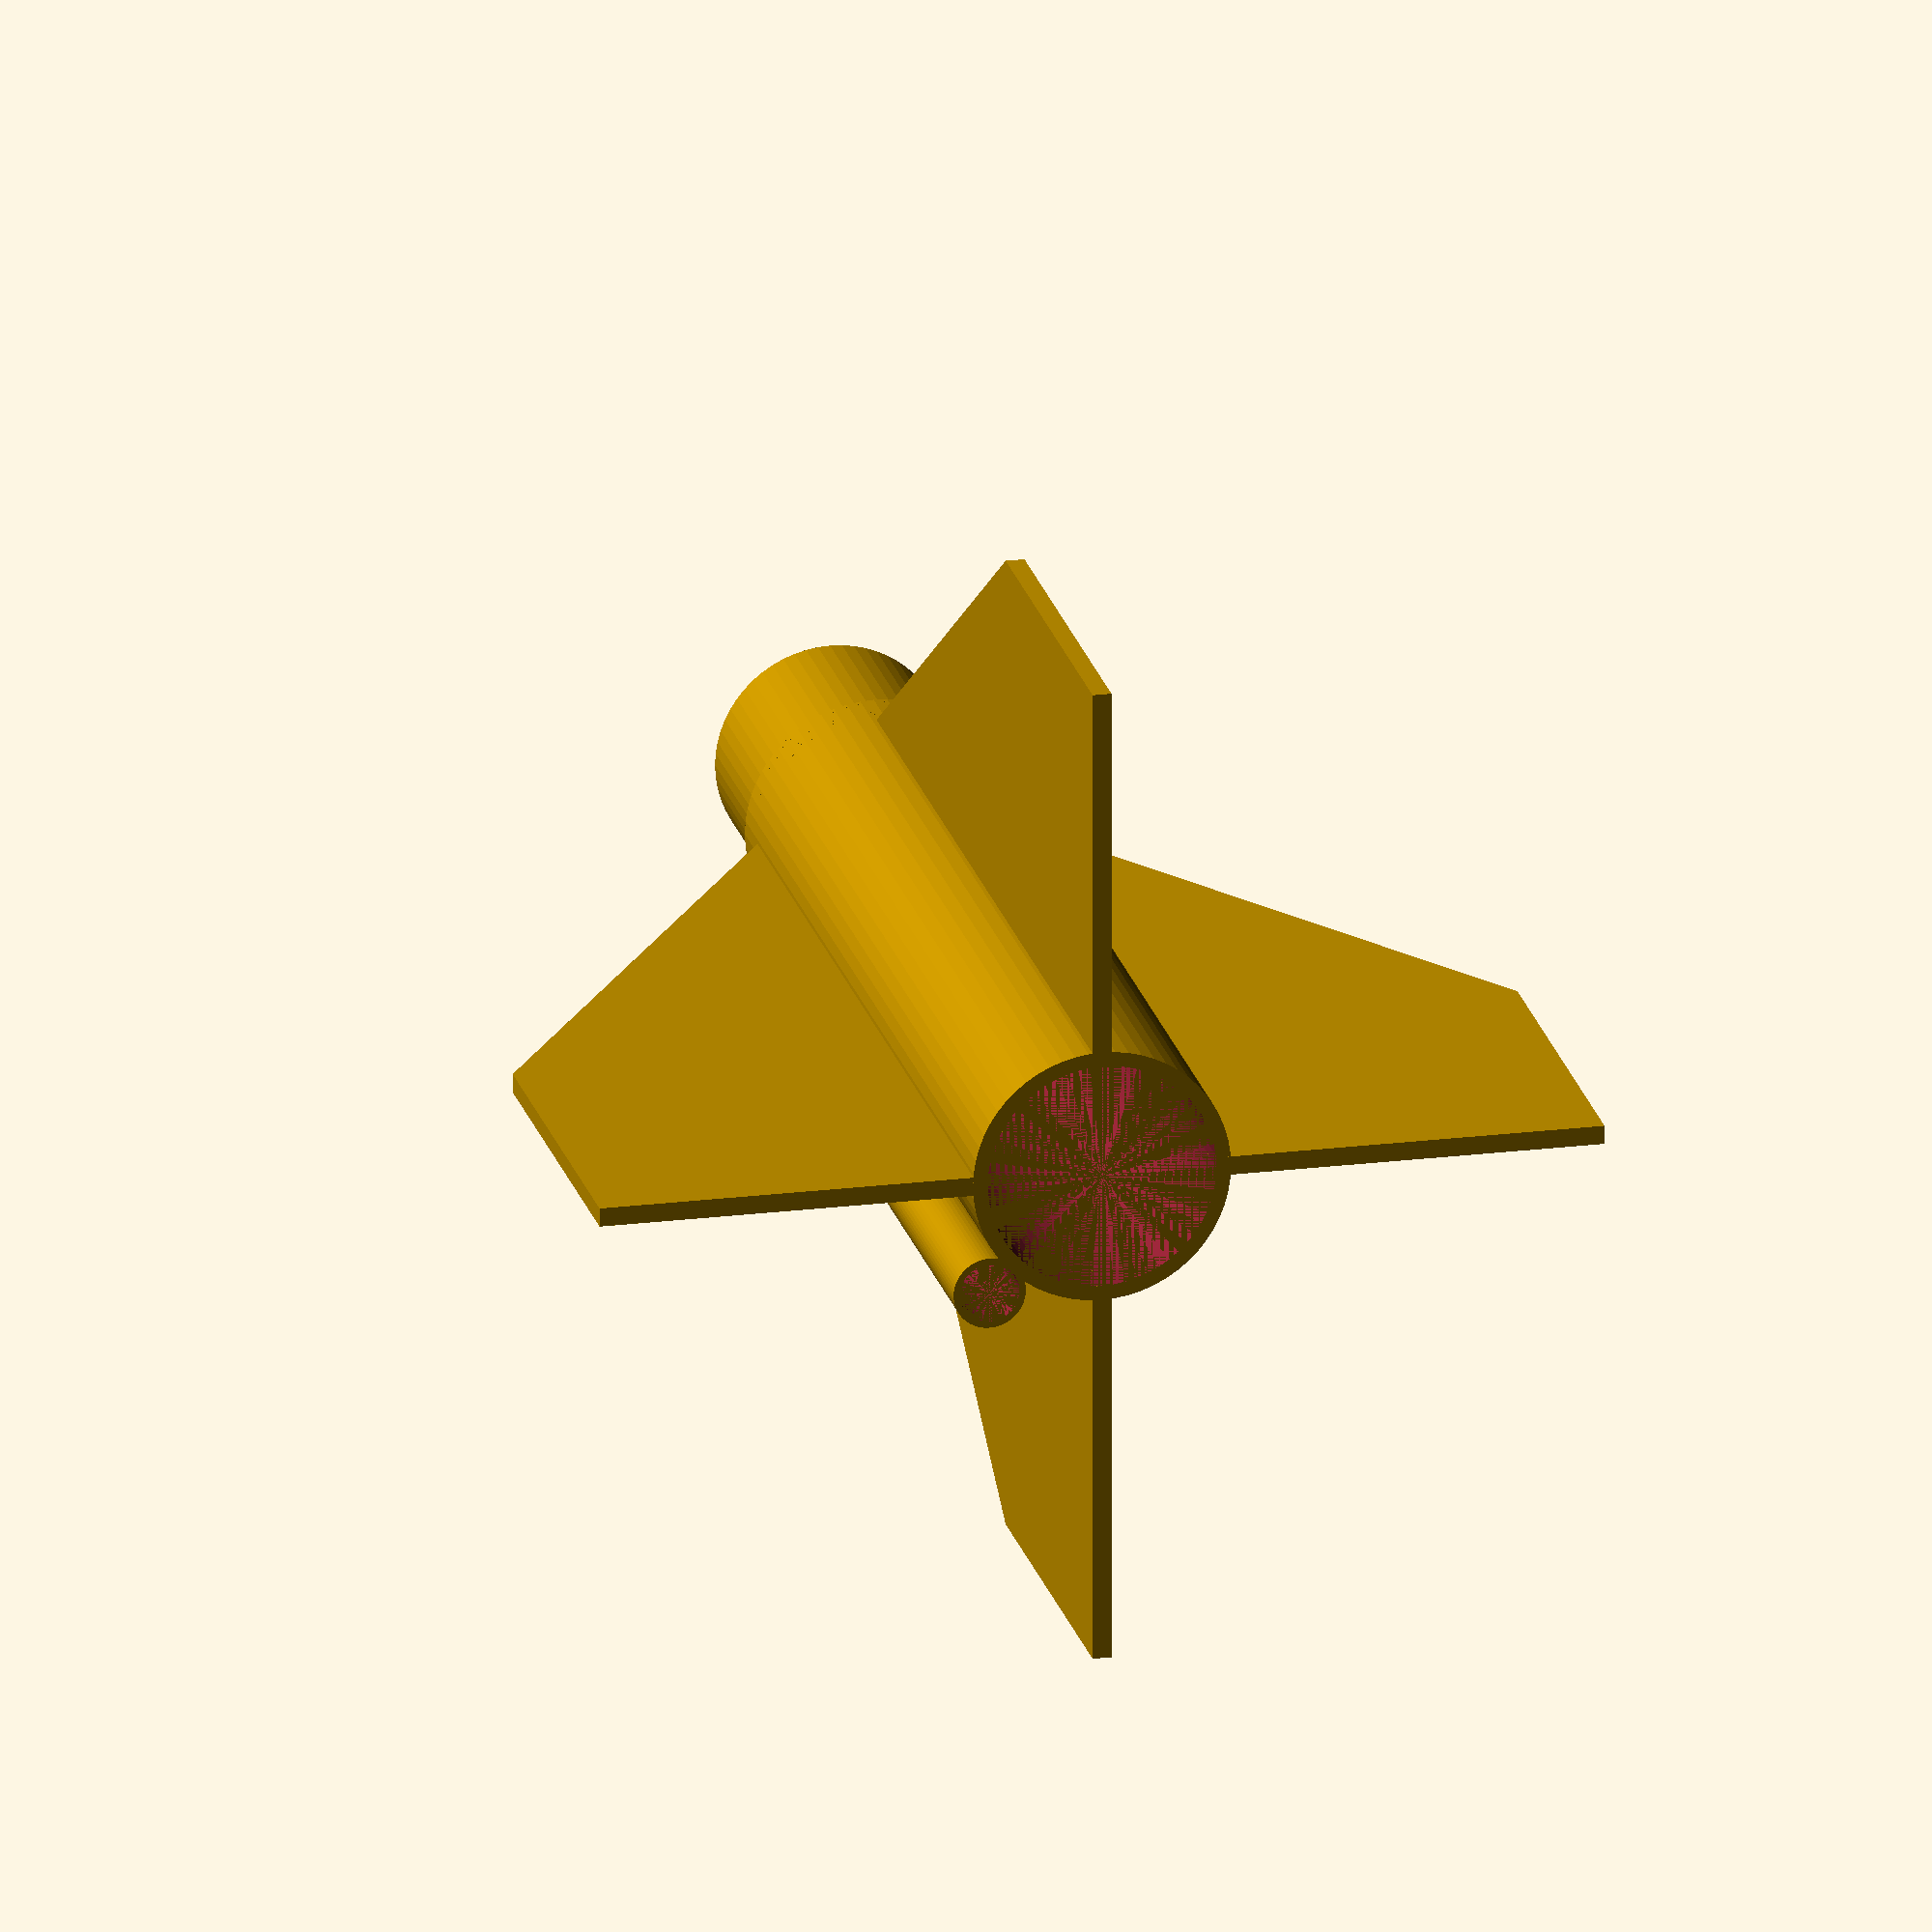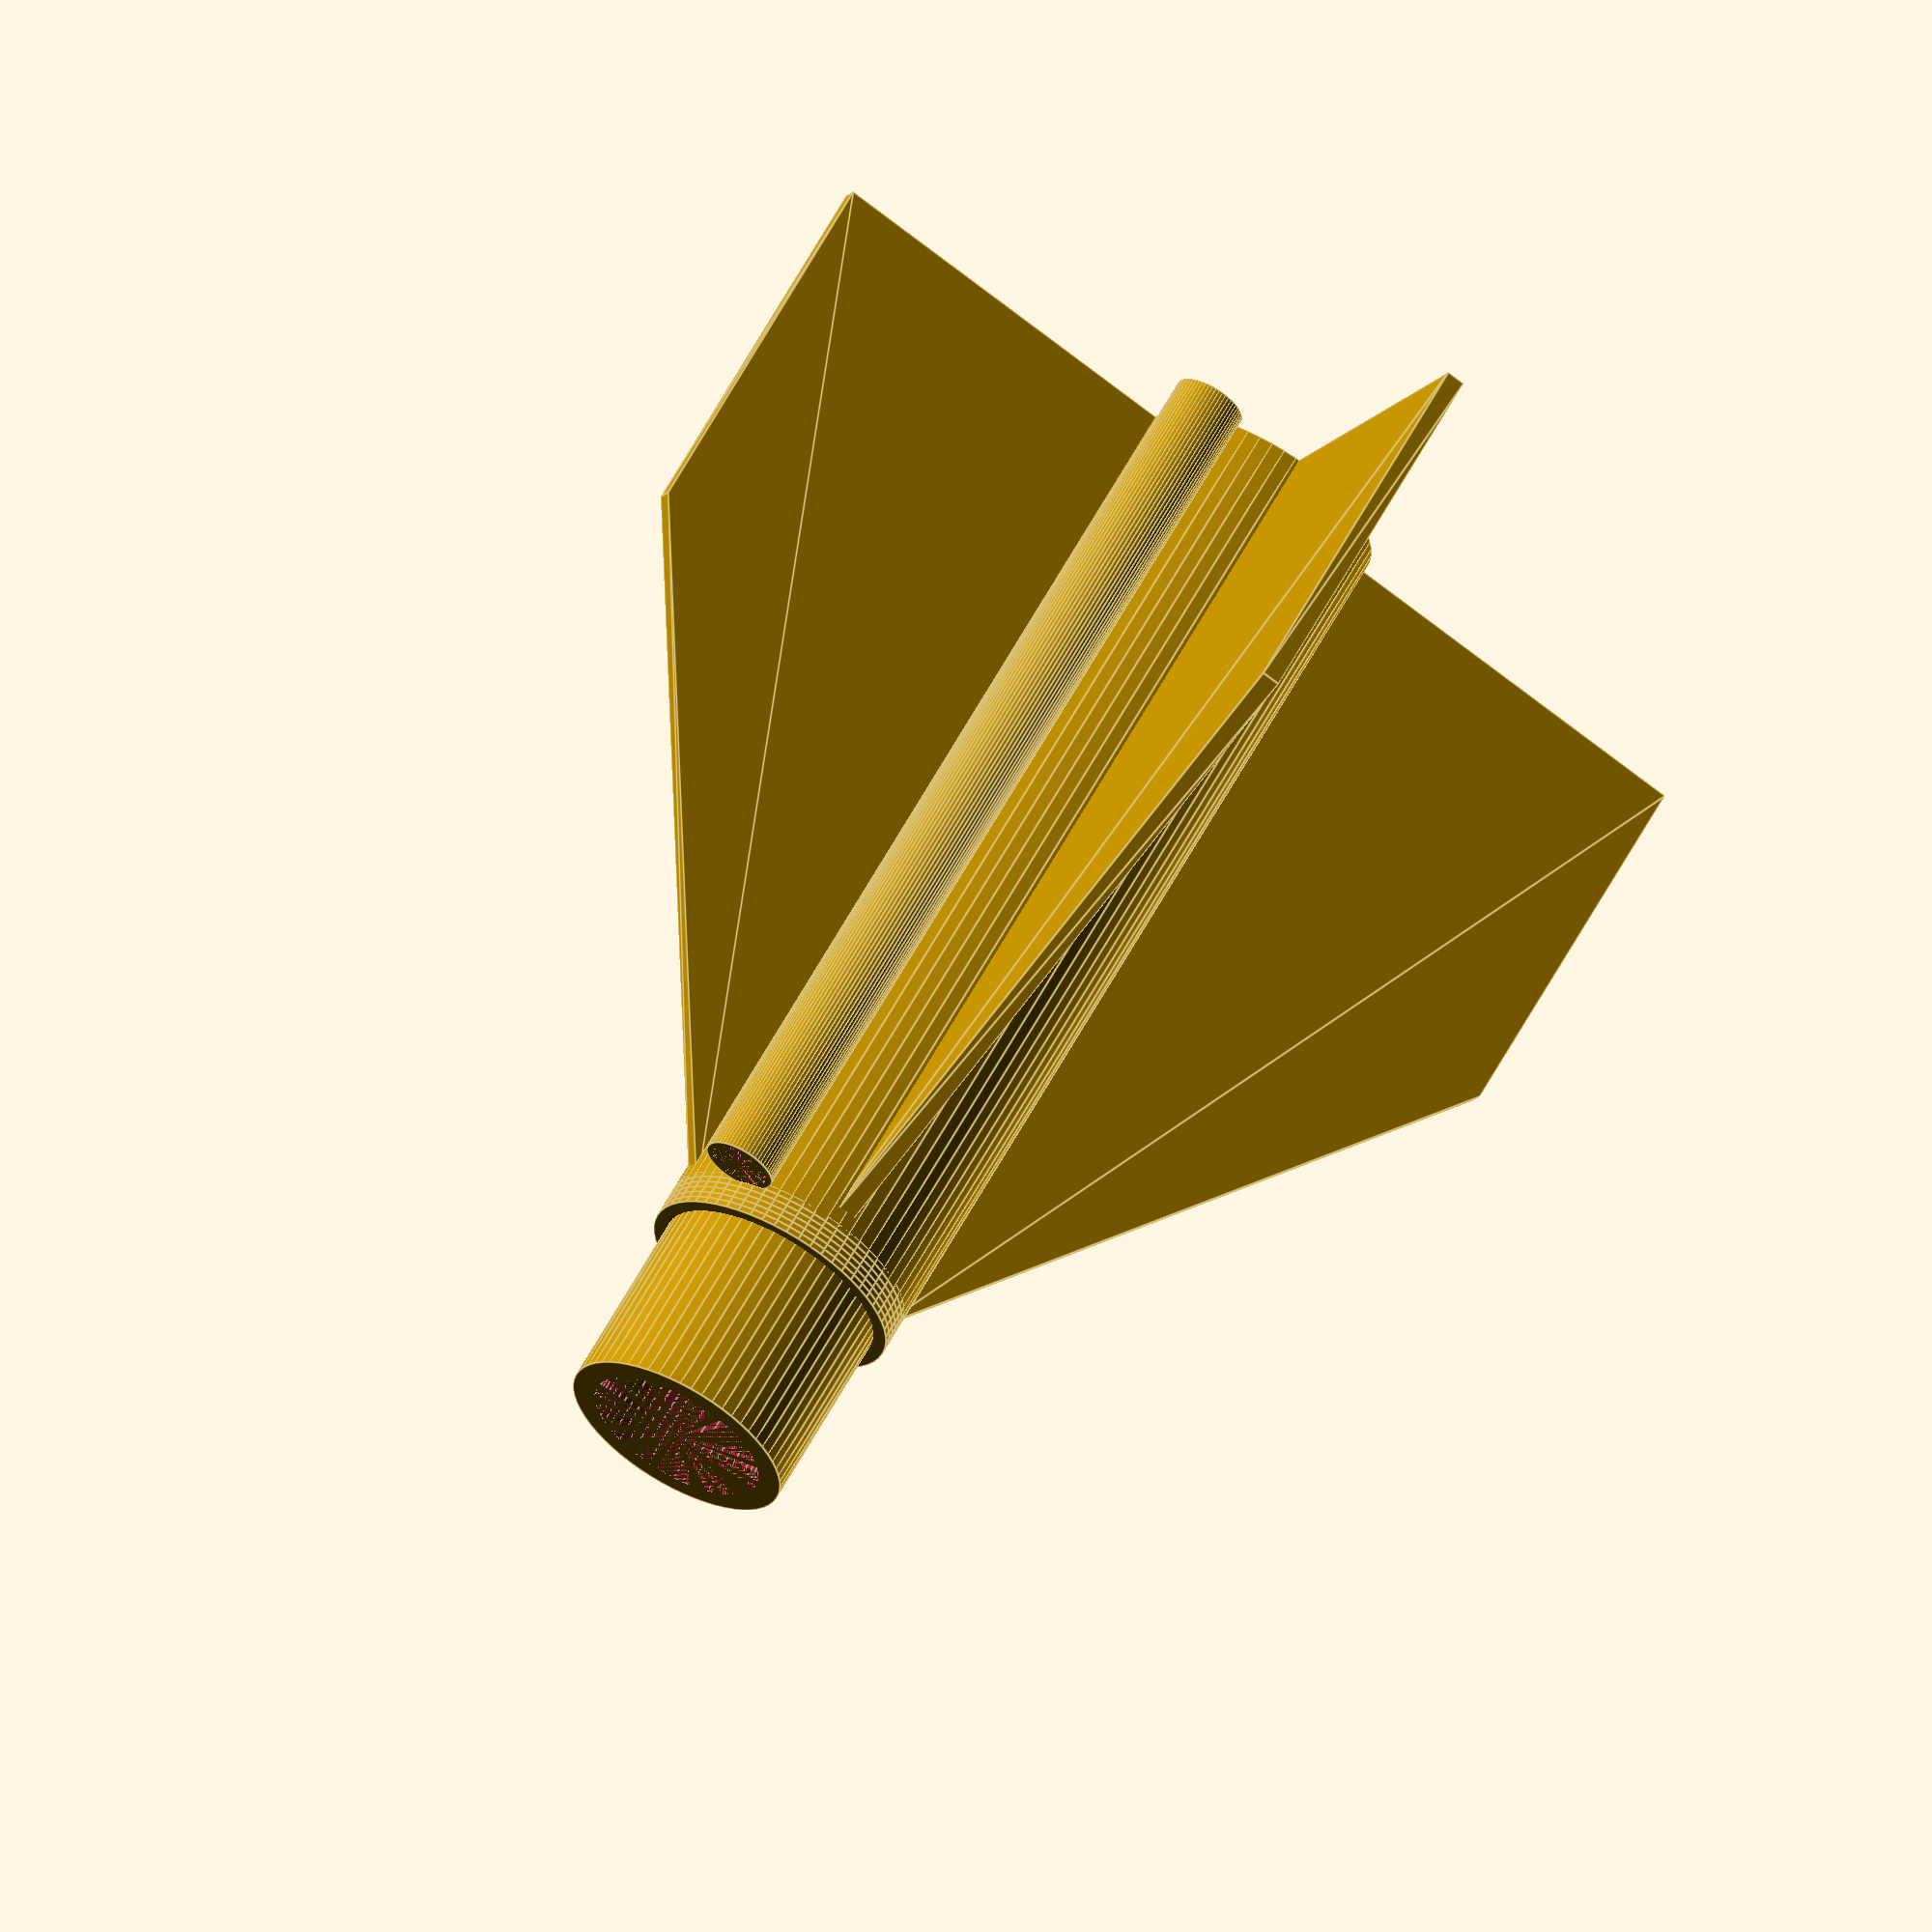
<openscad>
// Model rocket tail fins by Lutz Paelke (lpaelke)
// CC BY-NC-SA 3.0
// Enhanced by Giles Hall (C) 10-2012

fins = 4;
fin_span = 80;
fin_thickness = 1.5;
fin_endchord = 30;

base_height = 76.2;     // 3 inches
collar_height = 7.62;   // .3 inches

collar_overlap = 8;

collar_outer_dia = 18.3;
collar_inner_dia = 14.5;
base_inner_dia = 18.2;
base_outer_dia = 20.54;

guide_inner_dia = 4.75;
guide_outer_dia = guide_inner_dia + 1;

module fin(angle, deflection)
{
    rotate([0,0,angle]) polyhedron(points=[
                                            // inner-top
                                            [base_inner_dia / 2, fin_thickness / 2 + deflection, 0], 
                                            [base_inner_dia / 2, -fin_thickness / 2 + deflection, 0],
                                            // outer-top
                                            [fin_span / 2, fin_thickness / 2 + deflection, 0], 
                                            [fin_span / 2, -fin_thickness / 2 + deflection, 0],
                                            // outer-bottom
                                            [fin_span / 2, fin_thickness / 2 - deflection, fin_endchord], 
                                            [fin_span / 2, -fin_thickness / 2 - deflection, fin_endchord],
                                            // inner-bottom
                                            [base_inner_dia / 2, fin_thickness / 2 - deflection, base_height], 
                                            [base_inner_dia / 2, -fin_thickness / 2 - deflection, base_height]], 
                                    triangles=[[0, 1, 2],  [1, 3, 2], 
                                                [2, 3, 4],  [3, 5, 4], 
                                                [4, 5, 6],  [5, 7, 6], 
                                                [6, 7, 0],  [7, 1, 0], 
                                                [0, 2, 6],  [2, 4, 6], 
                                                [1, 7, 3],  [3, 7, 5]]);
}

steps = 6;
step = (base_outer_dia - collar_inner_dia) / steps;

difference()
{
    union()
    {
        // intial body
		cylinder(h=base_height, r=base_outer_dia / 2, $fn=60);
        // fins
		for (i = [0:fins - 1])
        {
                fin(i * (360 / fins), 0);
		}
        // guide
		rotate([0, 0, 180 / fins]) 
            translate([base_outer_dia / 2 + guide_inner_dia / 2, 0, 0]) 
                difference()
                {
                    cylinder(h=base_height, r=guide_outer_dia / 2, $fn=60);
                    cylinder(h=base_height, r=guide_inner_dia / 2, $fn=60);
                }	
        // collar
        translate([0, 0, base_height - collar_overlap + 10]) 
            difference()
            {
                cylinder(h=collar_height + collar_overlap, r=collar_outer_dia / 2, $fn=60);
                cylinder(h=collar_height + collar_overlap, r=collar_inner_dia / 2, $fn=60);
            }
		for (i = [0:steps - 1])
        {
            translate([0, 0, base_height - collar_overlap - (i * .5) + 10]) 
                difference()
                {
                    cylinder(h=.5, r=base_outer_dia / 2, $fn=60);
                    cylinder(h=.5, r=(step * i + collar_inner_dia) / 2, $fn=60);
                }
		}
    }
    // inner (subtractive) cynlinder
    cylinder(h=base_height, r=base_inner_dia / 2, $fn=60);
}

</openscad>
<views>
elev=159.1 azim=270.0 roll=13.0 proj=o view=wireframe
elev=297.7 azim=296.3 roll=28.6 proj=o view=edges
</views>
